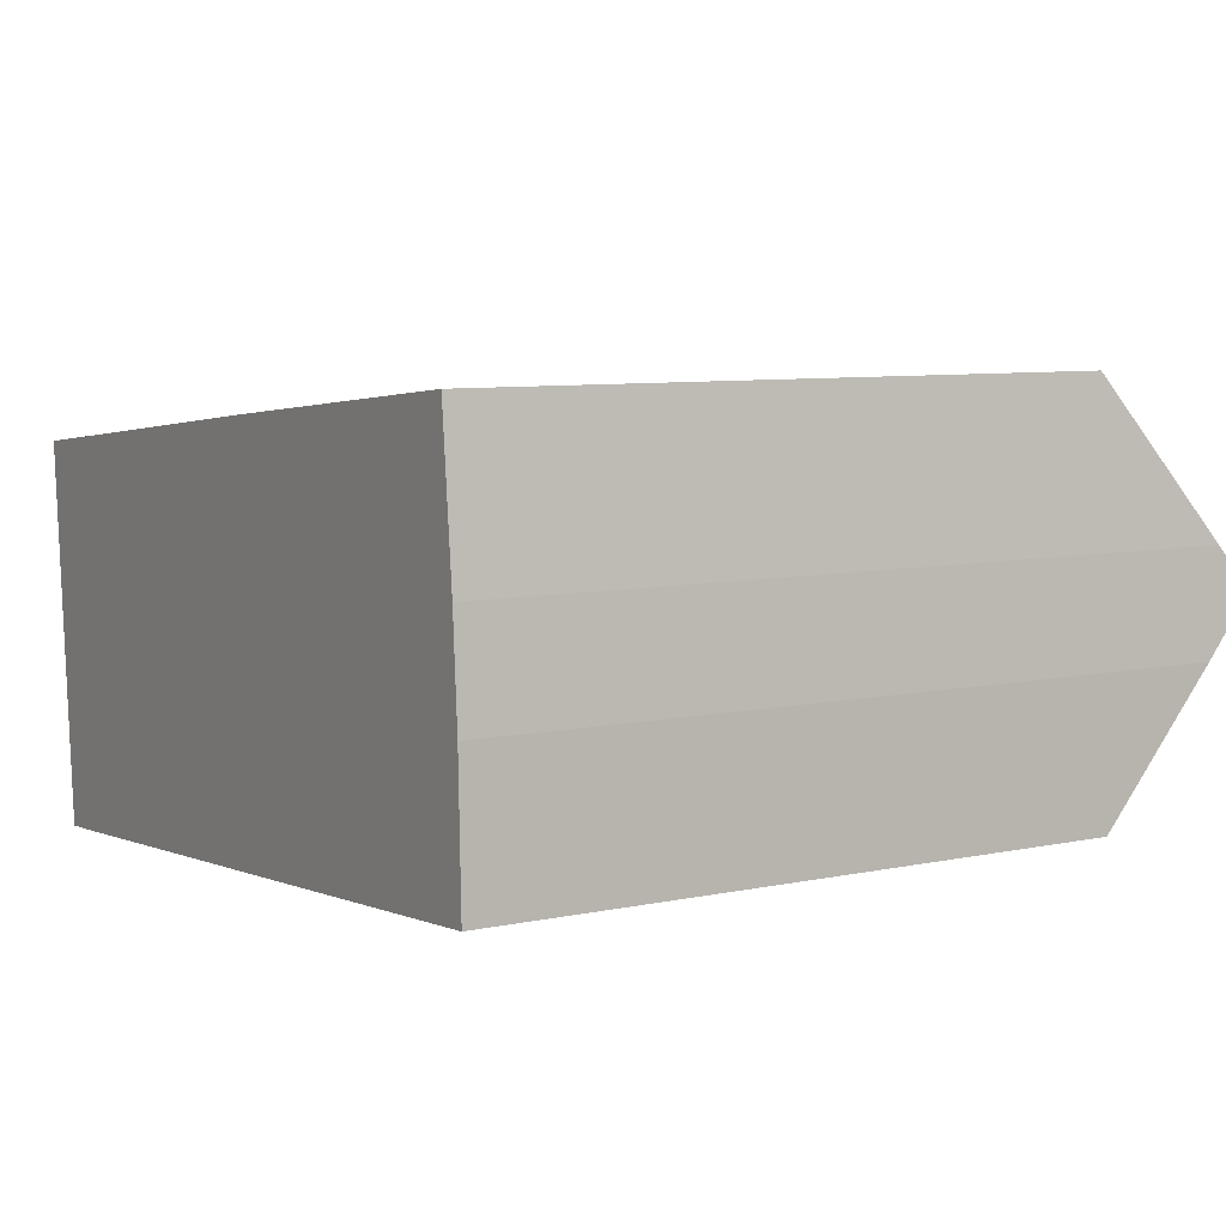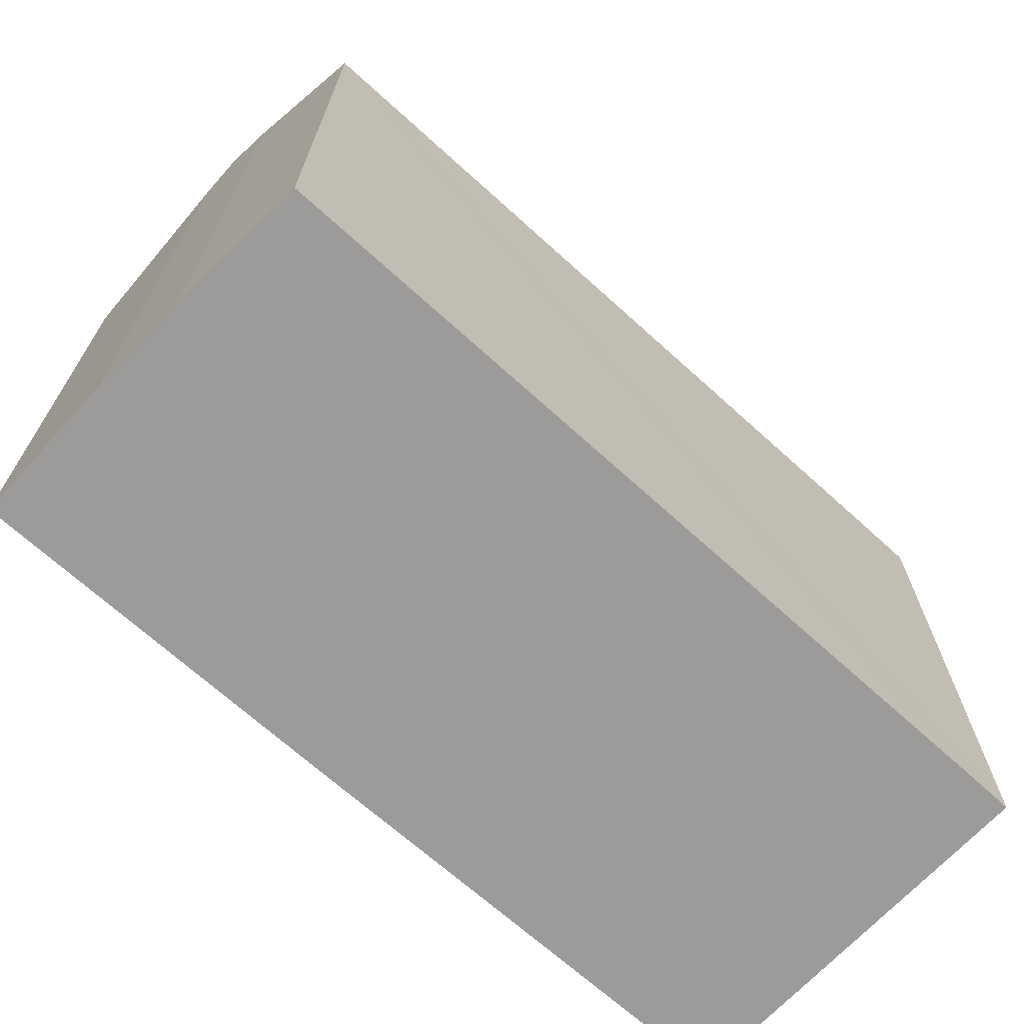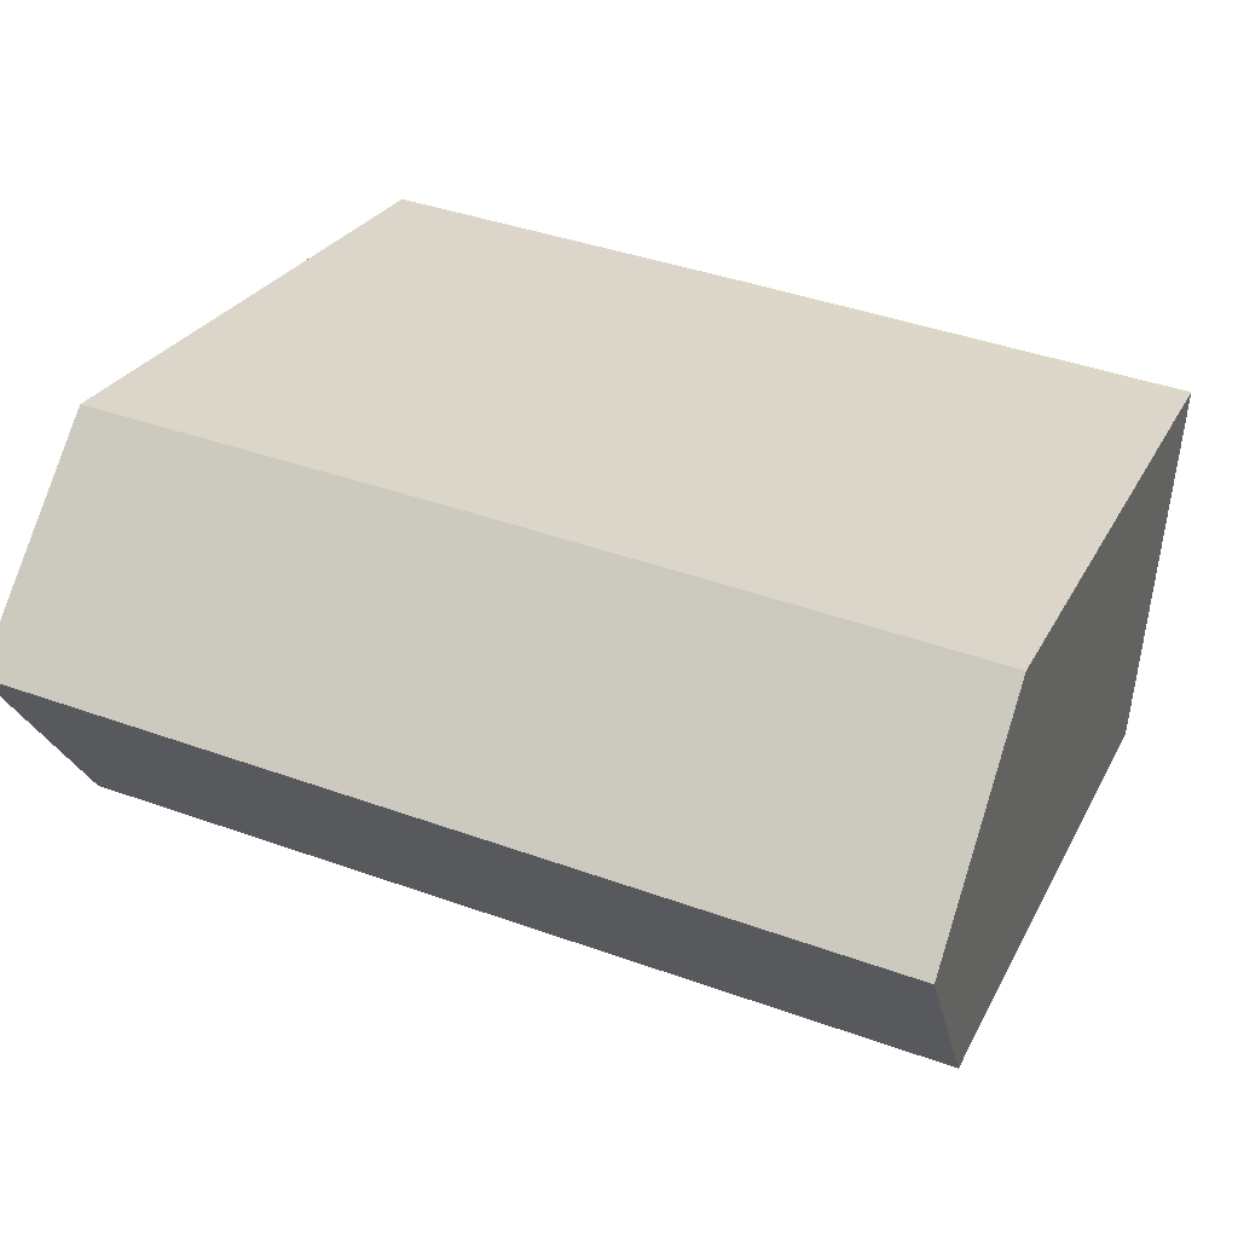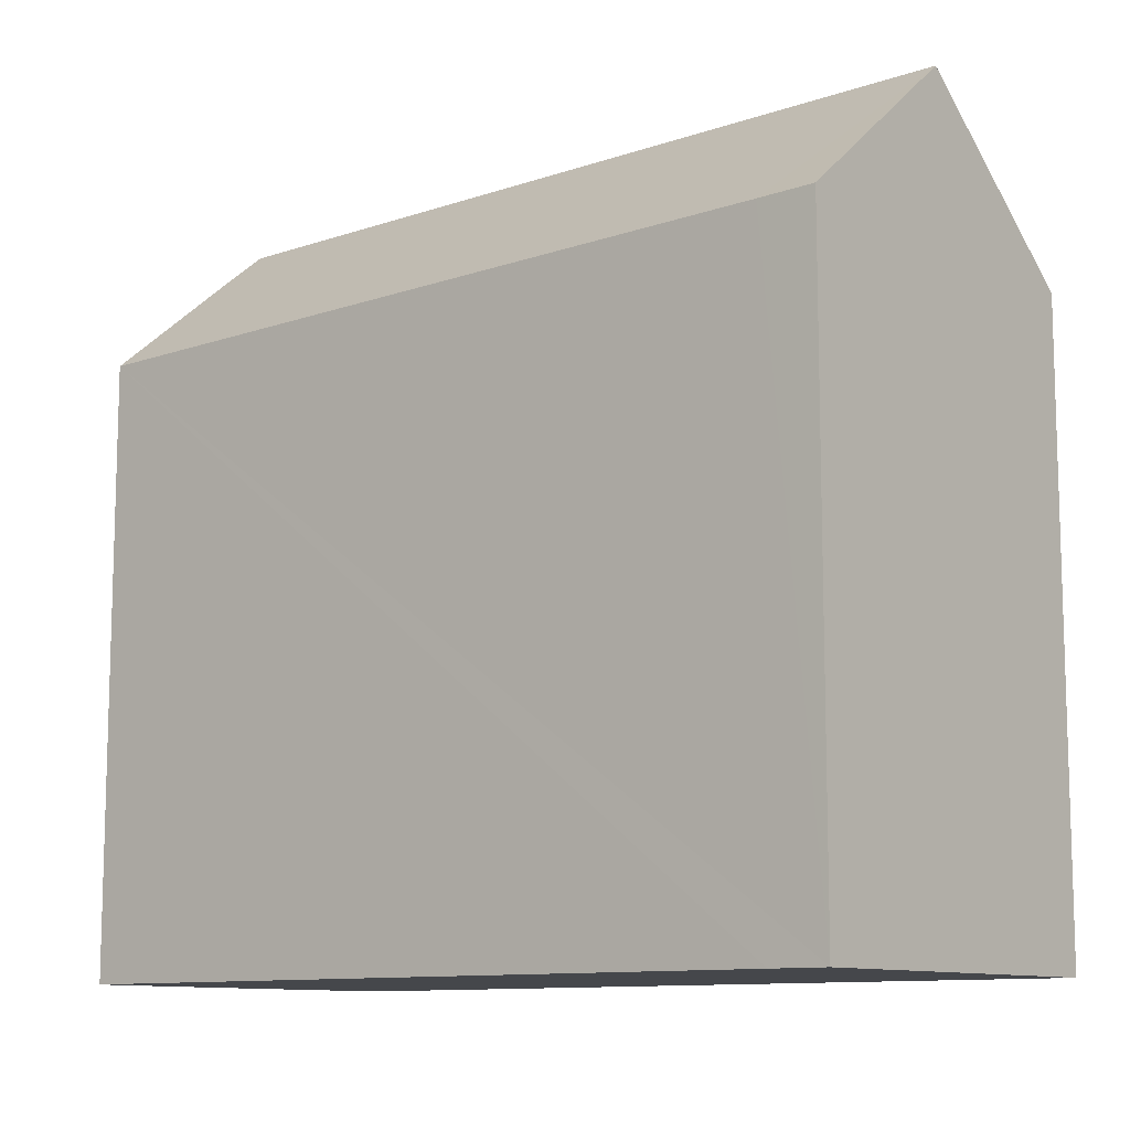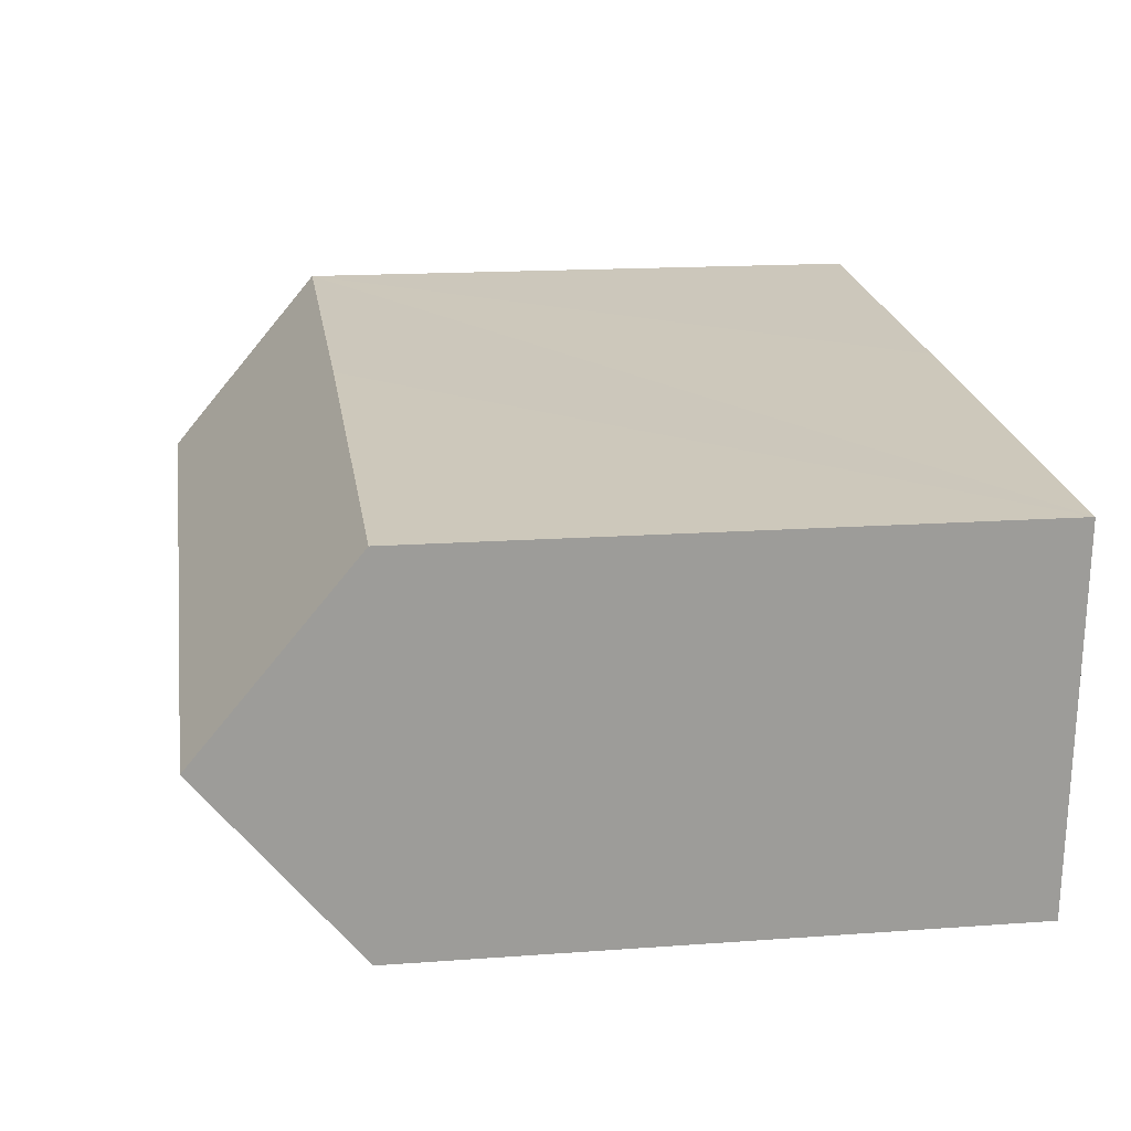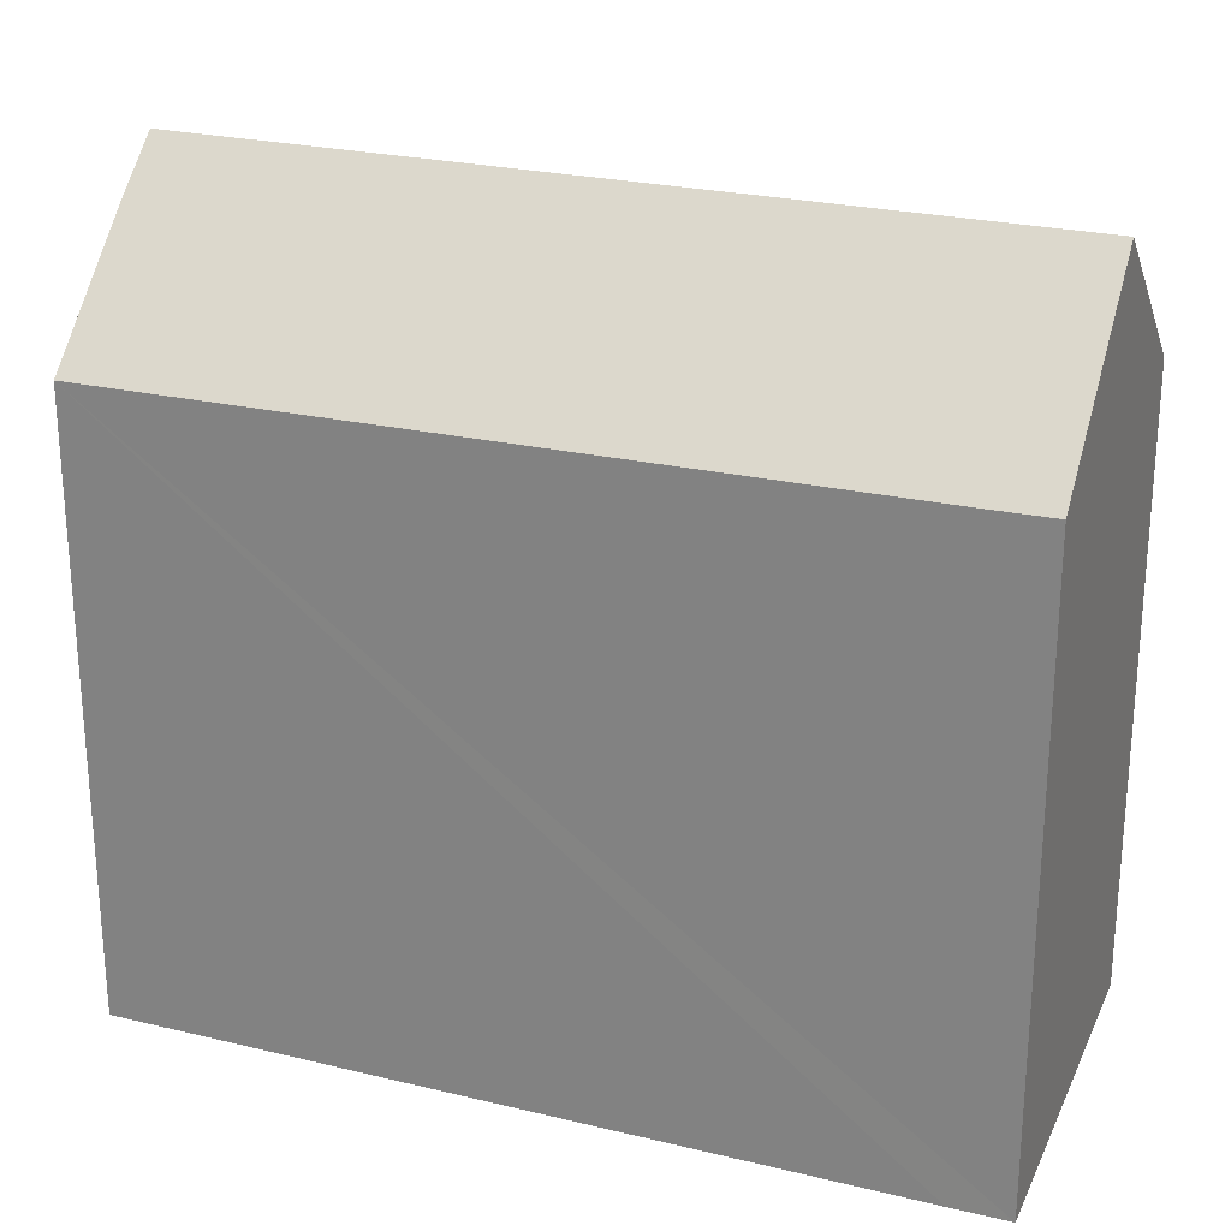
<metadata>
{"format":"obj","ext":"obj","renderer":"f3d","projection":"perspective","resolution":1024,"background":"white","views":[{"elev":7.7,"azim":59.2,"up":"+Z"},{"elev":-69.7,"azim":132.3,"up":"+Y"},{"elev":27.1,"azim":-157.3,"up":"+Z"},{"elev":-10.6,"azim":-145.3,"up":"+Y"},{"elev":15.9,"azim":-98.7,"up":"+Z"},{"elev":24.5,"azim":-163.9,"up":"+Y"}]}
</metadata>
<code>
v  0.208 10.71 -2.677
v  1.213 8.529 -5.242
v  0.412 8.539 -5.313
v  12.05 8.469 -4.204
v  11.94 10.71 -1.473
v  11.99 10.05 -2.275
v  11.9 10.23 -0.895
v  6.541 8.491 0.688
v  11.7 8.505 1.201
v  0 8.505 5.208e-16
v  0.412 3.253e-16 -5.313
v  0 0 0
v  0.208 1.639e-16 -2.677
v  6.541 -4.213e-17 0.688
v  11.7 -7.354e-17 1.201
v  11.9 5.48e-17 -0.895
v  11.99 1.393e-16 -2.275
v  11.94 9.02e-17 -1.473
v  12.05 2.574e-16 -4.204
v  1.213 3.21e-16 -5.242
g defaultobject
f 1 2 3
f 2 1 4
f 4 1 5
f 4 5 6
f 7 8 9
f 8 7 10
f 10 7 1
f 1 7 5
f 3 10 1
f 10 3 11
f 10 11 12
f 12 11 13
f 12 8 10
f 8 12 9
f 9 12 14
f 9 14 15
f 9 16 7
f 16 9 15
f 7 6 5
f 6 7 16
f 6 16 17
f 17 16 18
f 17 4 6
f 4 17 19
f 2 11 3
f 11 2 4
f 11 4 20
f 20 4 19
f 14 16 15
f 16 14 18
f 18 14 17
f 17 14 19
f 19 14 20
f 20 14 12
f 20 12 13
f 20 13 11

</code>
